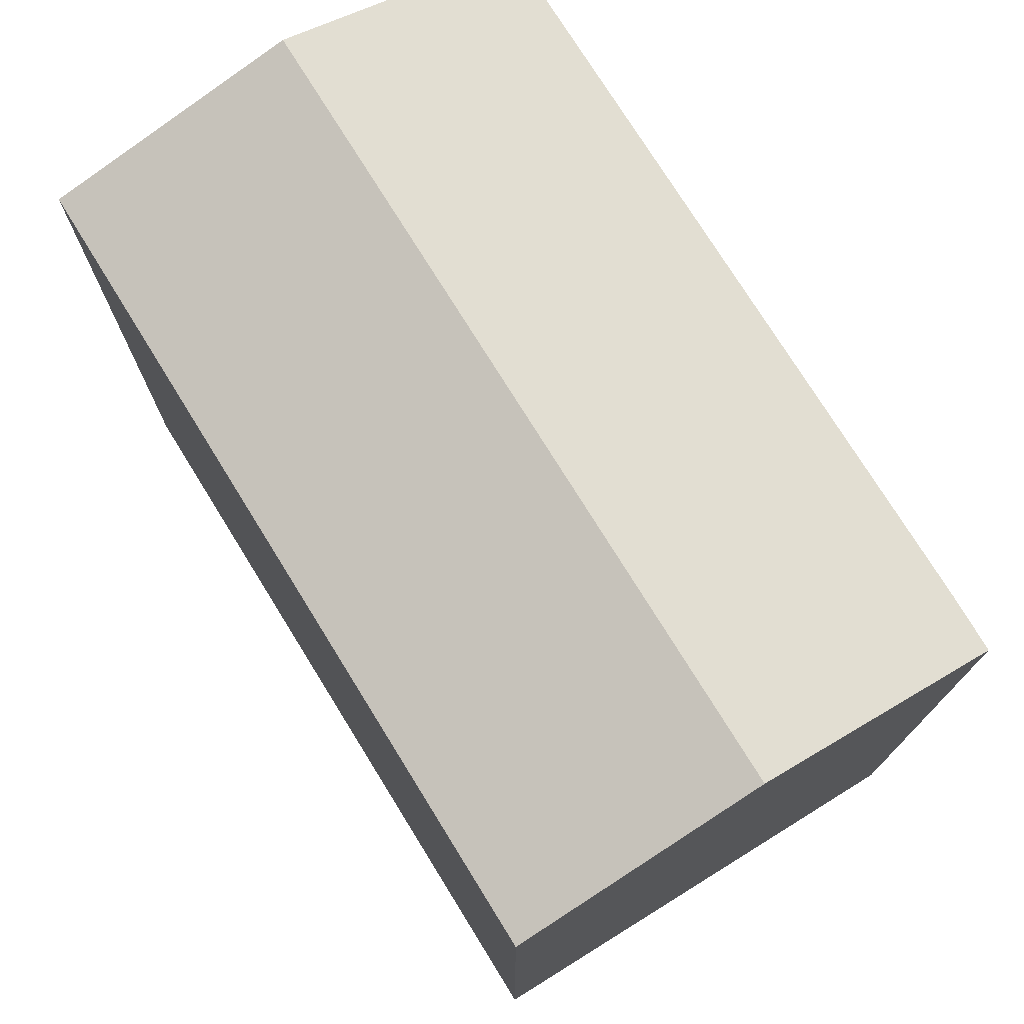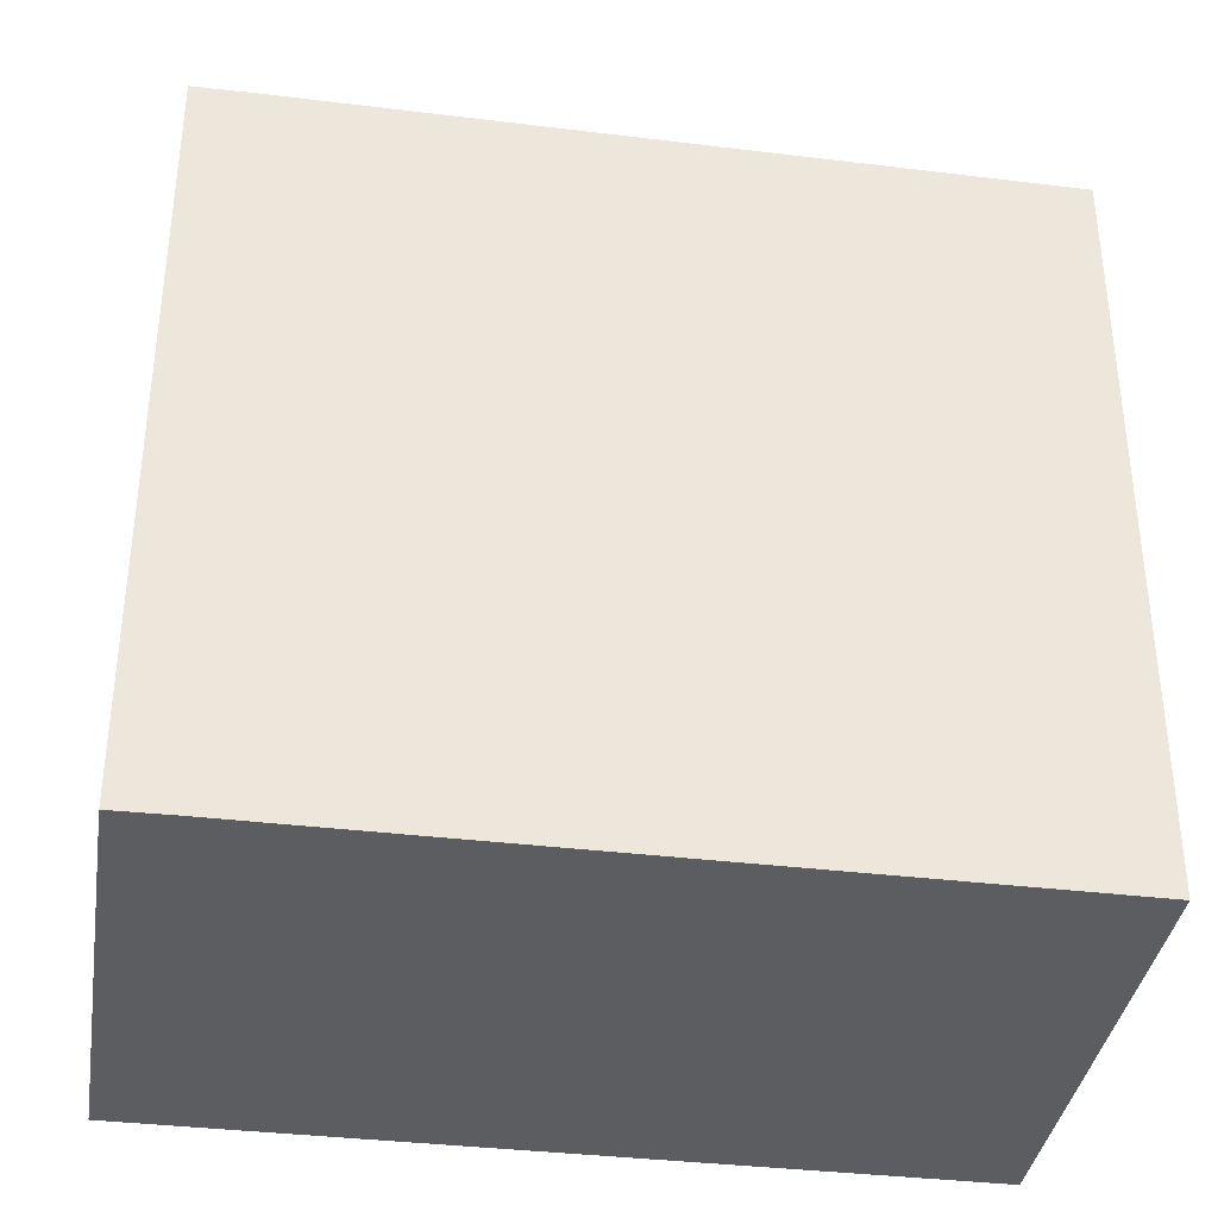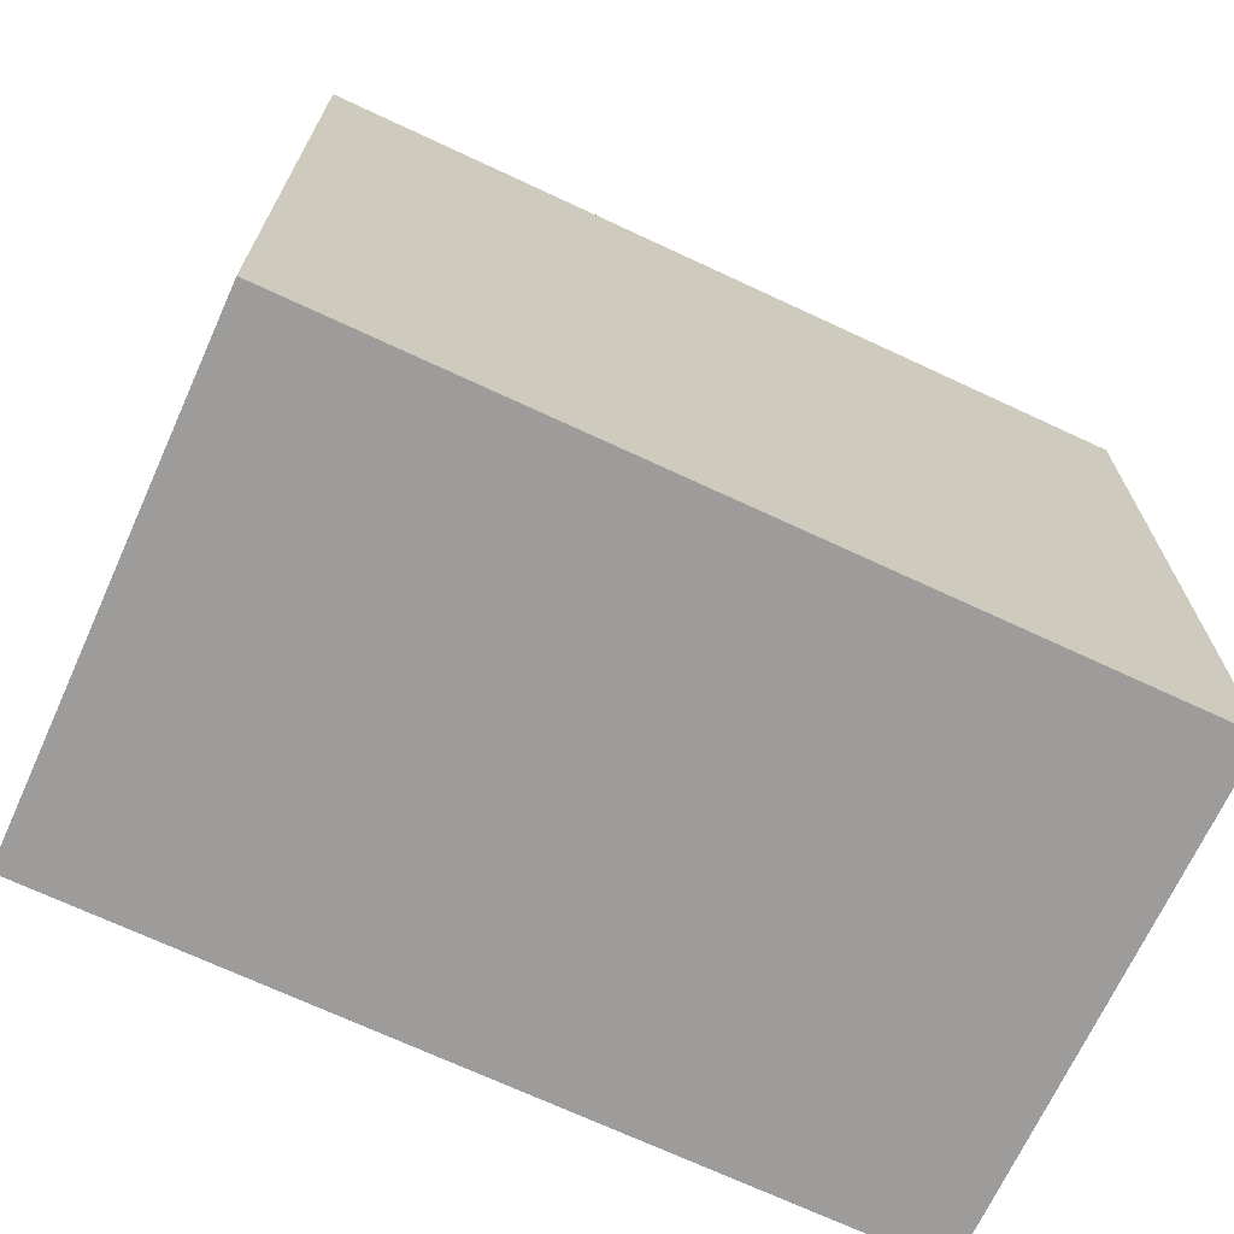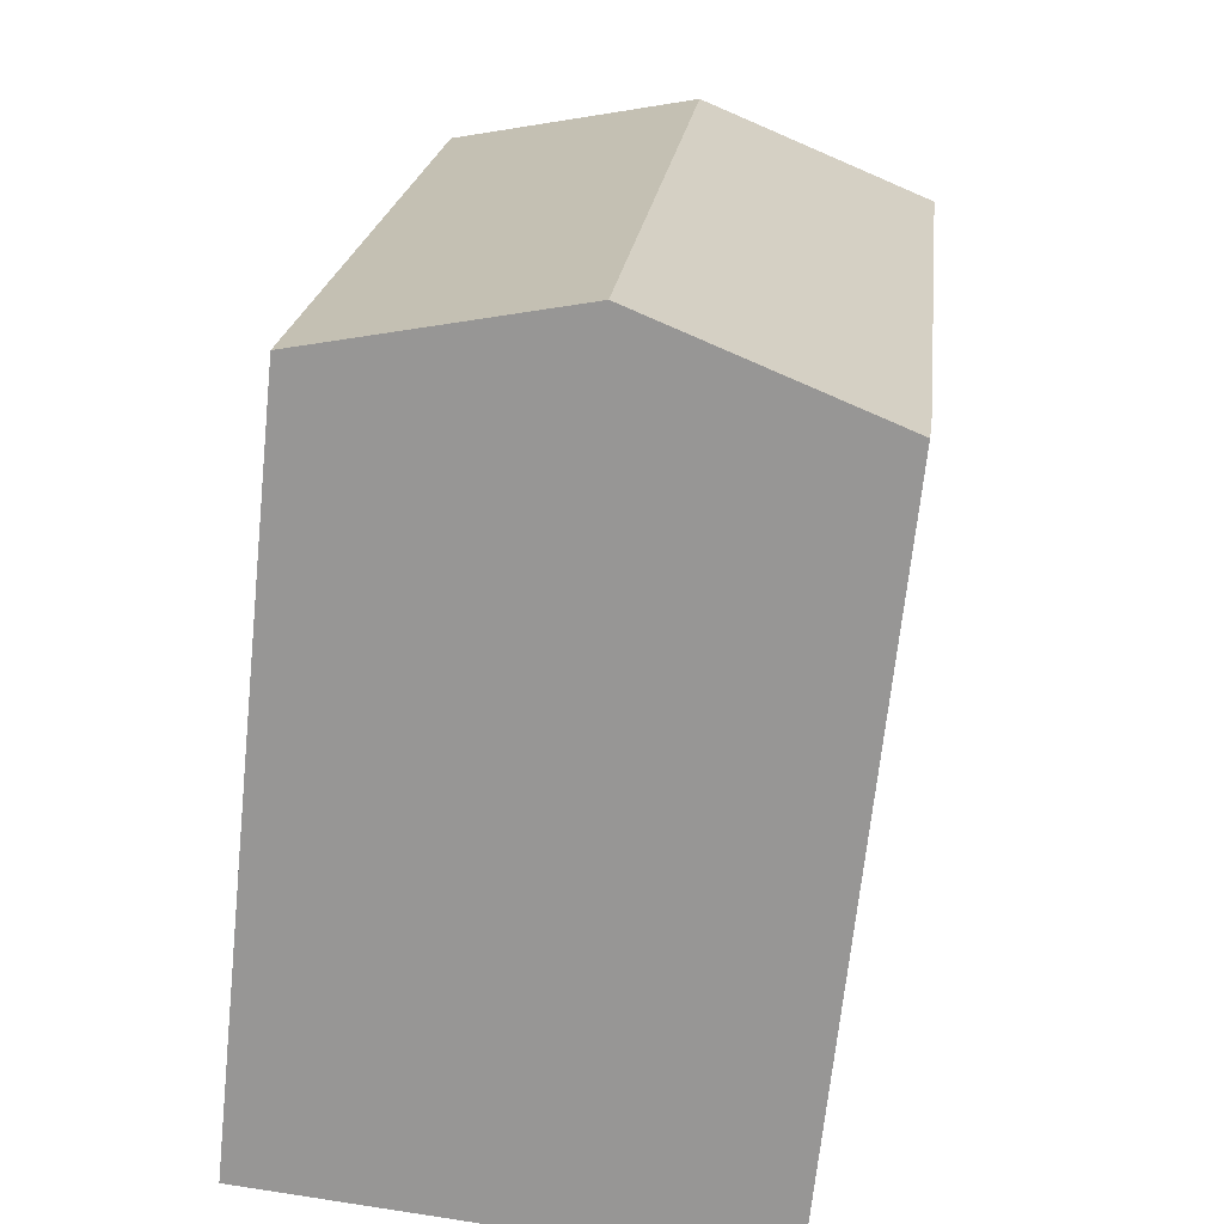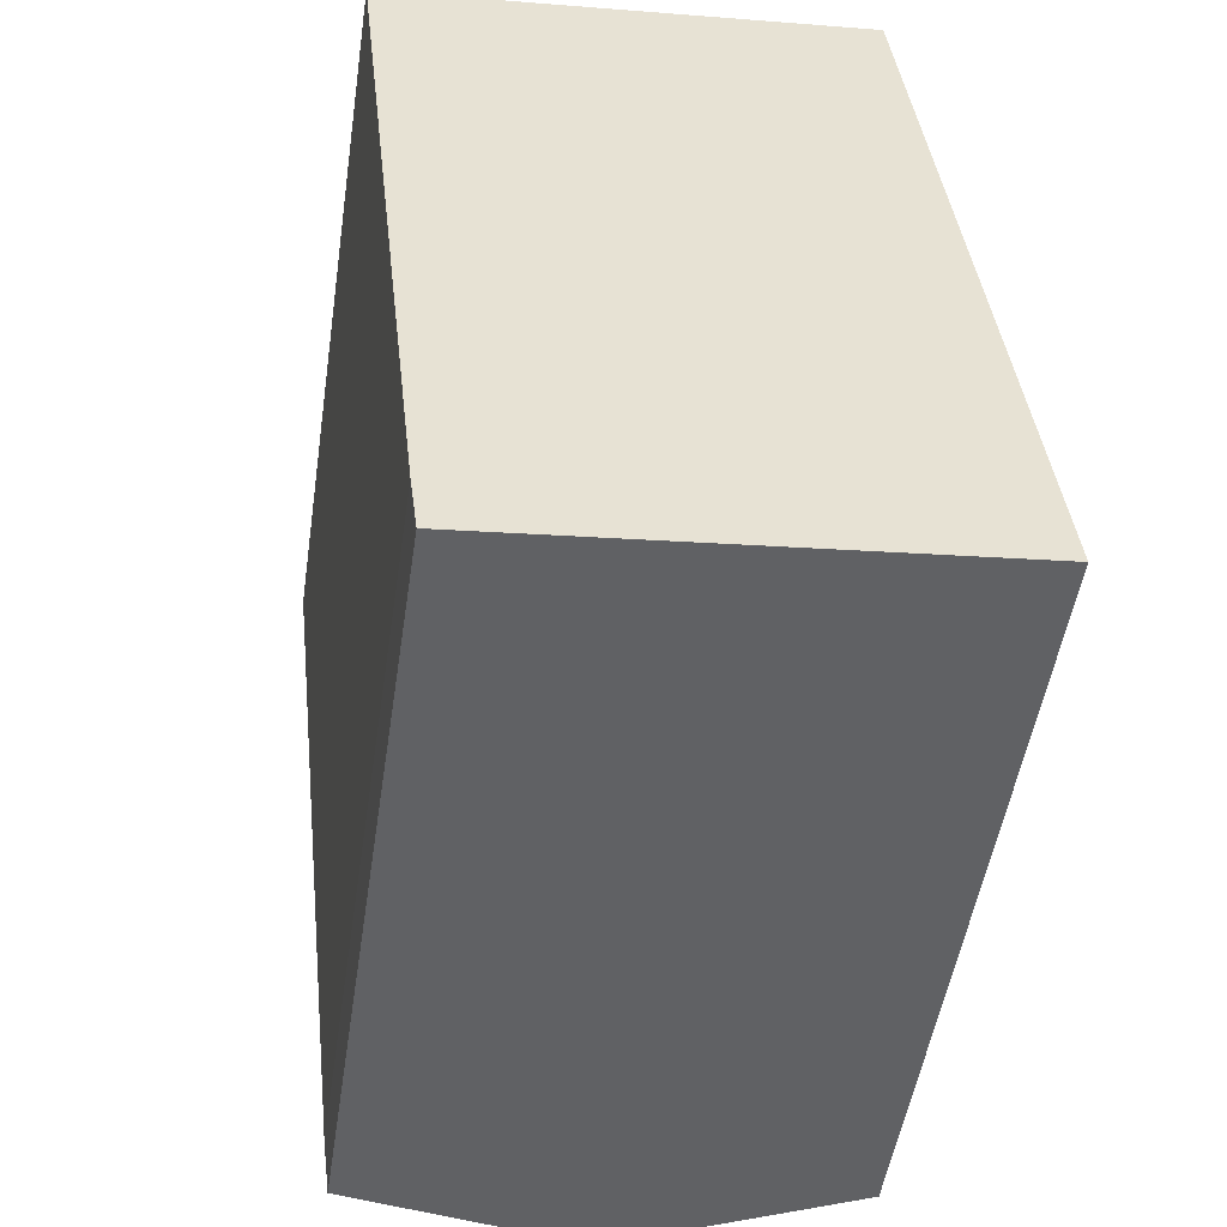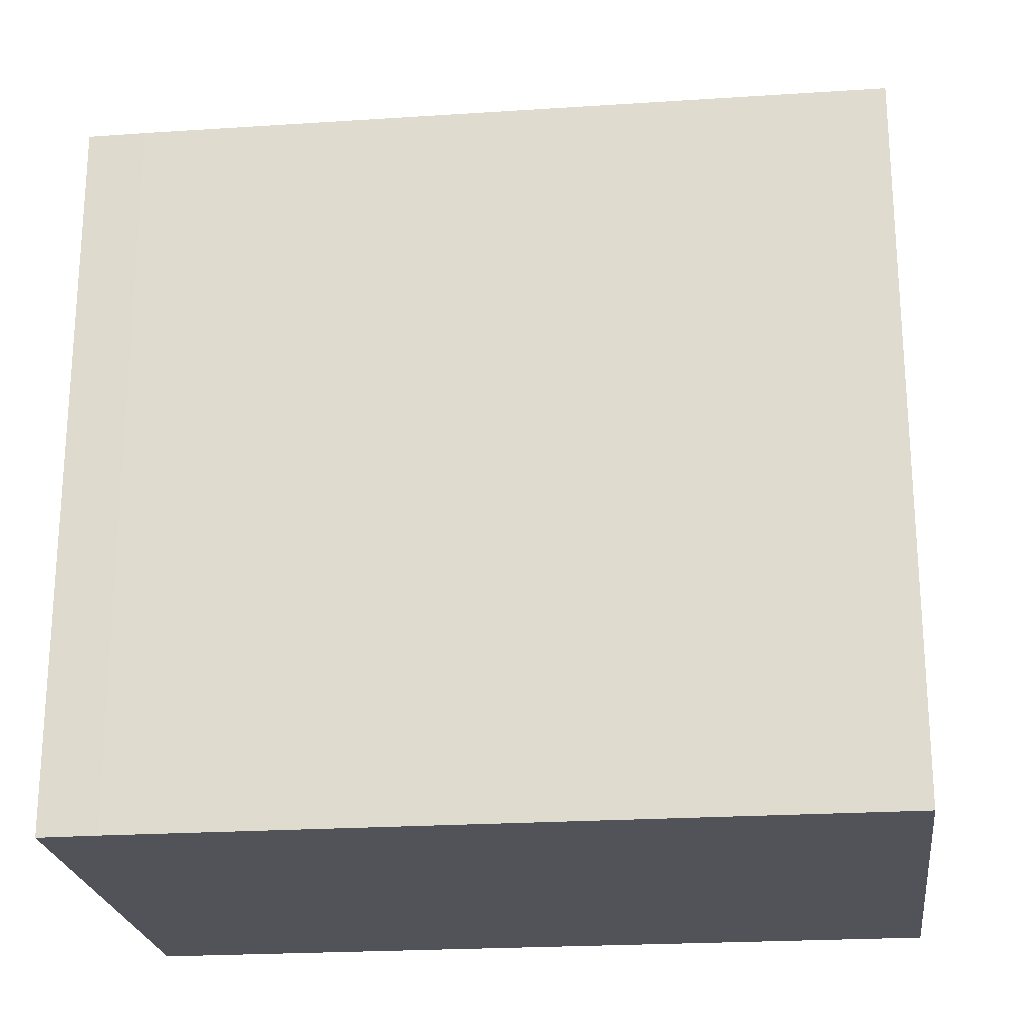
<metadata>
{"format":"obj","ext":"obj","renderer":"f3d","projection":"perspective","resolution":1024,"background":"white","views":[{"elev":75.2,"azim":141.8,"up":"+Y"},{"elev":-36.3,"azim":-105.5,"up":"+Y"},{"elev":-70.2,"azim":58.5,"up":"+Y"},{"elev":-68.4,"azim":174.0,"up":"+Z"},{"elev":-50.8,"azim":-8.6,"up":"+Z"},{"elev":-22.7,"azim":-90.0,"up":"+Y"}]}
</metadata>
<code>
v  6.758 16.2 -15.5
v  10.91 14.74 -7.87
v  11.71 14.74 -14.95
v  4.929 16.2 0.631
v  10.63 14.74 -5.352
v  9.878 14.74 1.265
v  0 14.75 9.032e-16
v  1.825 14.75 -16.06
v  1.672 14.75 -14.91
v  0.064 14.77 0.008
v  1.825 9.832e-16 -16.06
v  1.672 9.127e-16 -14.91
v  0 0 0
v  0.064 -4.899e-19 0.008
v  4.929 -3.864e-17 0.631
v  9.878 -7.746e-17 1.265
v  11.71 9.151e-16 -14.95
v  10.63 3.277e-16 -5.352
v  10.91 4.819e-16 -7.87
v  6.758 9.492e-16 -15.5
g defaultobject
f 1 2 3
f 2 1 4
f 2 4 5
f 5 4 6
f 7 8 9
f 8 7 1
f 1 7 10
f 1 10 4
f 11 9 8
f 9 11 12
f 9 13 7
f 13 9 12
f 13 10 7
f 10 13 4
f 4 13 6
f 6 13 14
f 6 14 15
f 6 15 16
f 16 5 6
f 5 16 2
f 2 16 3
f 3 16 17
f 17 16 18
f 17 18 19
f 1 11 8
f 11 1 3
f 11 3 20
f 20 3 17
f 15 18 16
f 18 15 14
f 18 14 13
f 18 13 12
f 18 12 19
f 19 12 17
f 17 12 20
f 20 12 11

</code>
